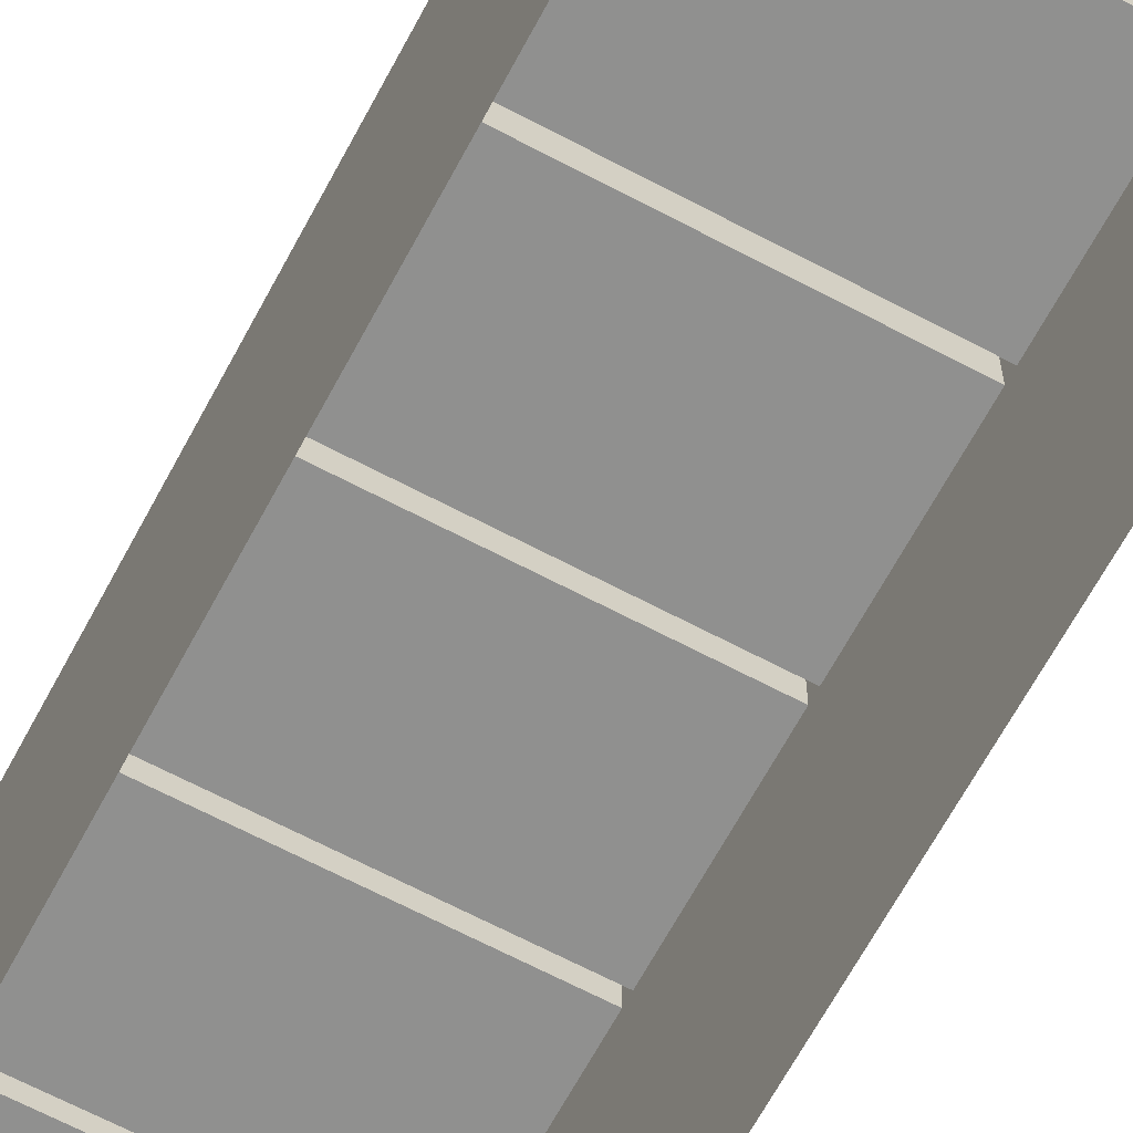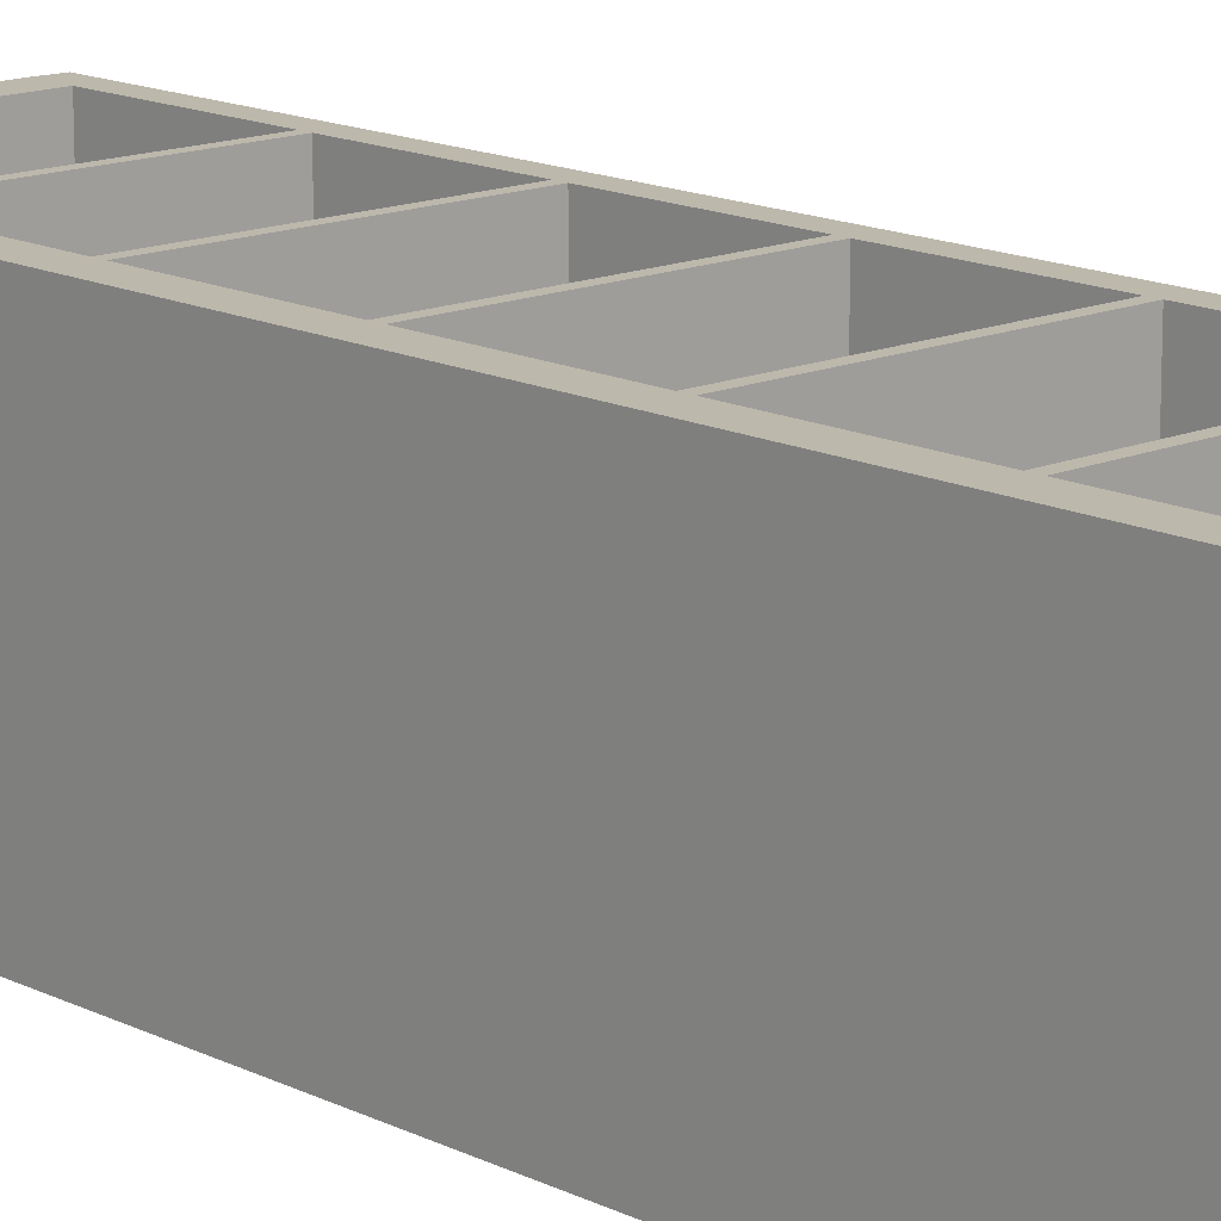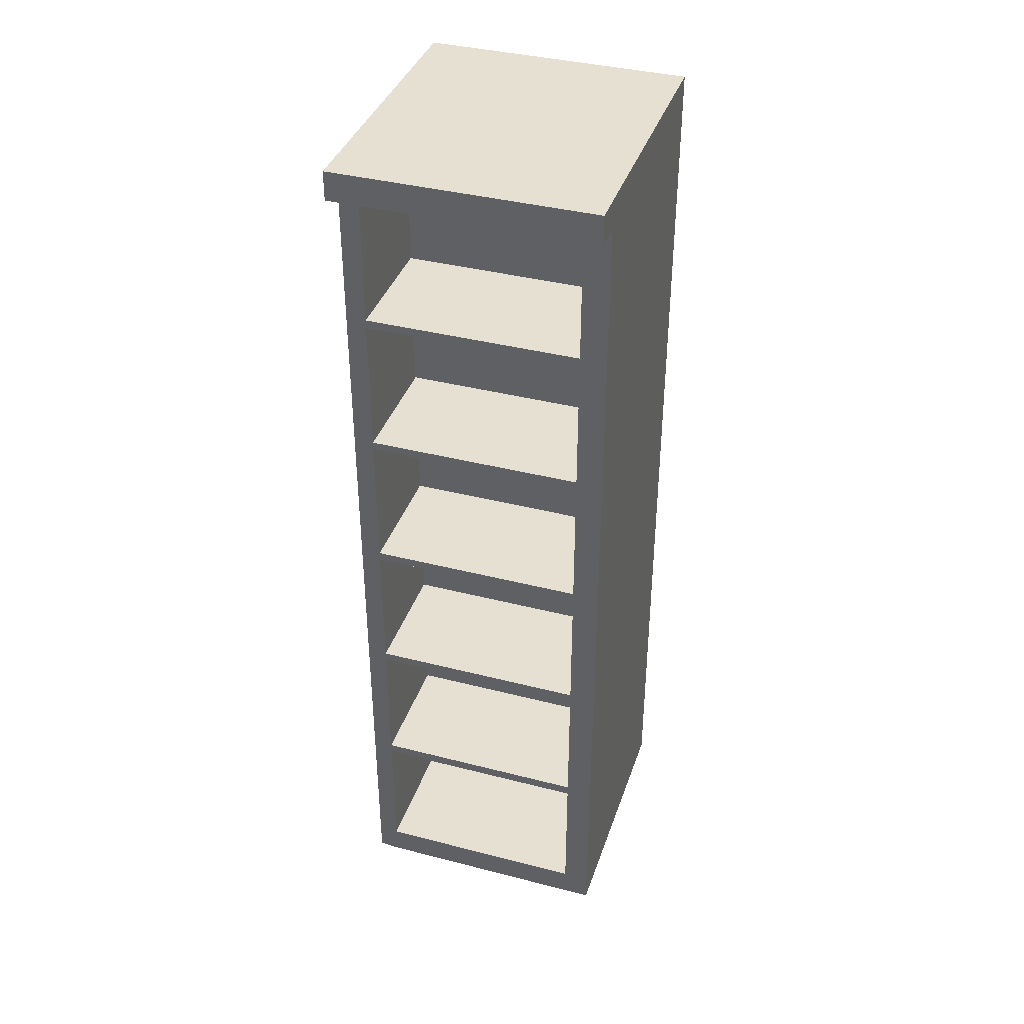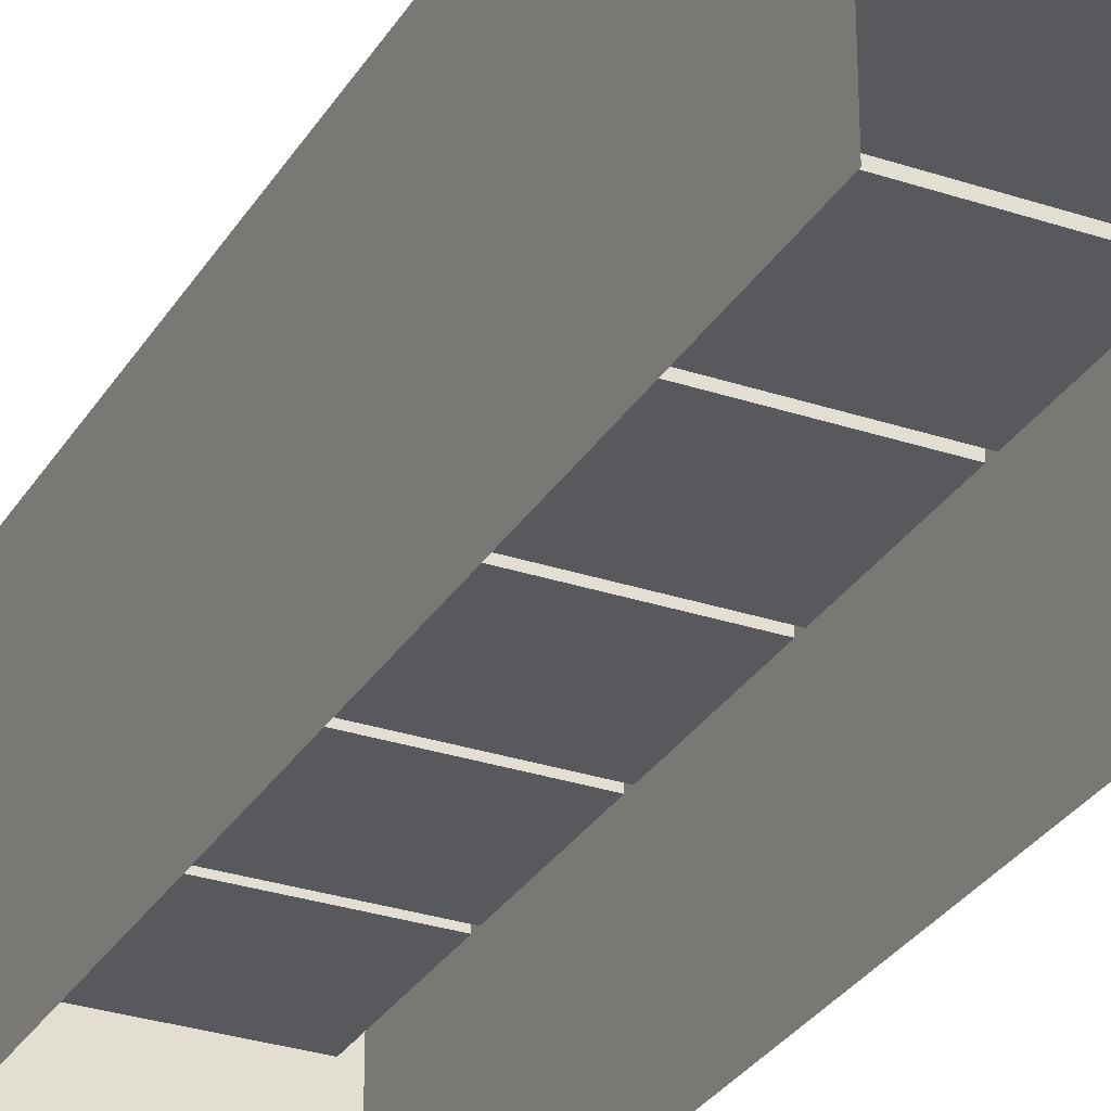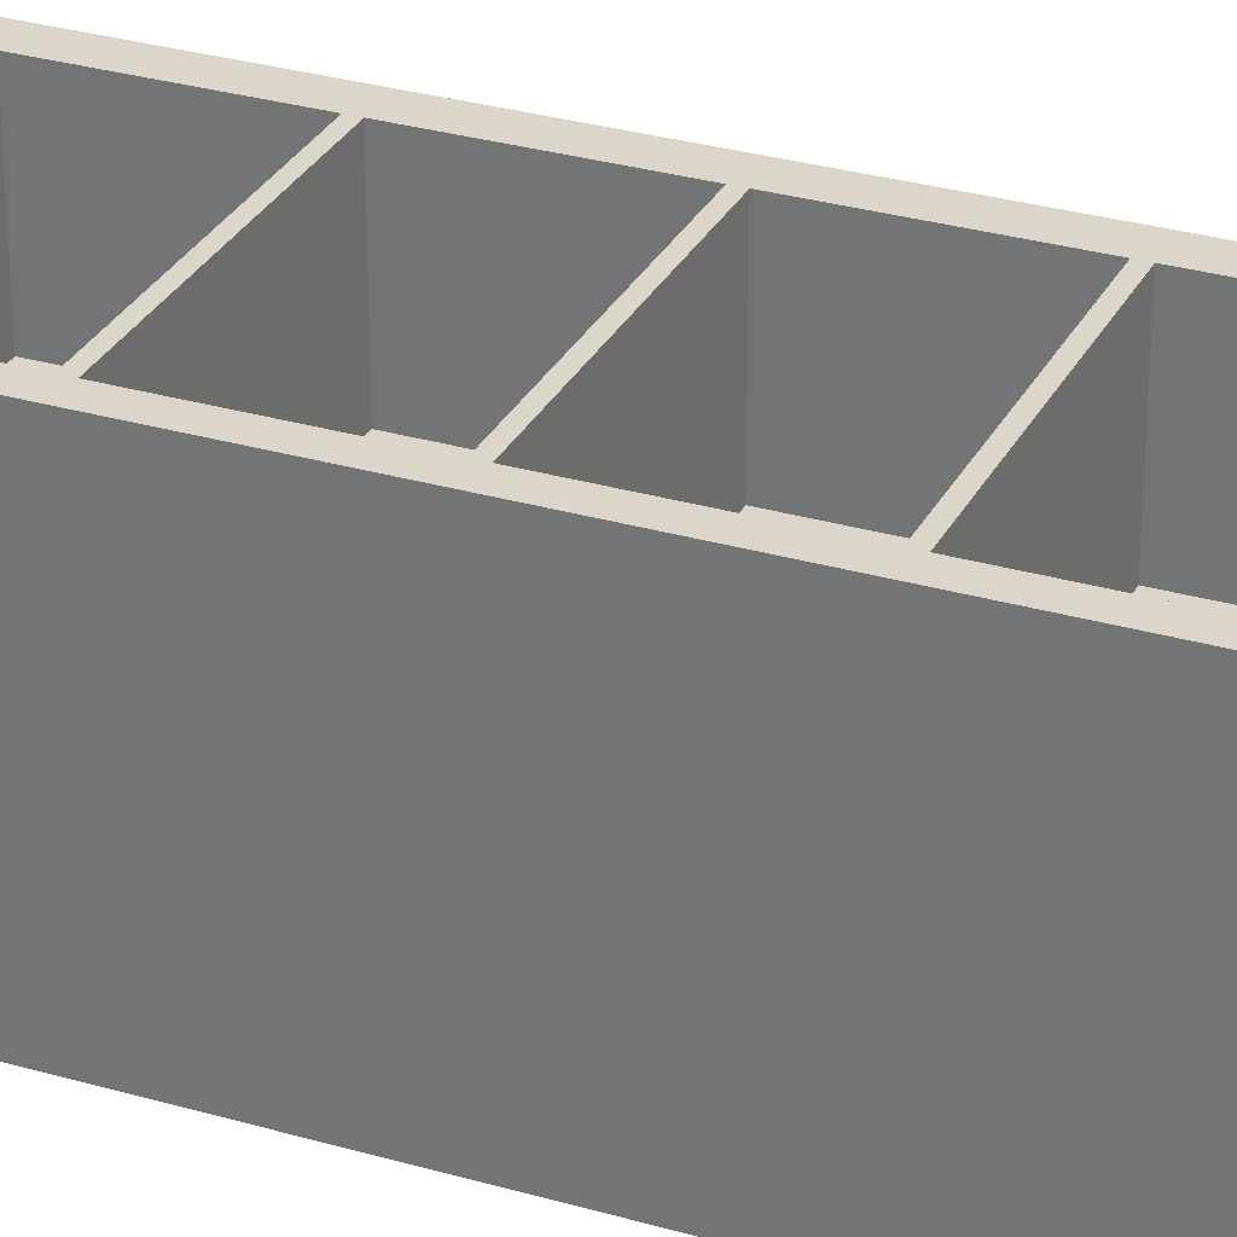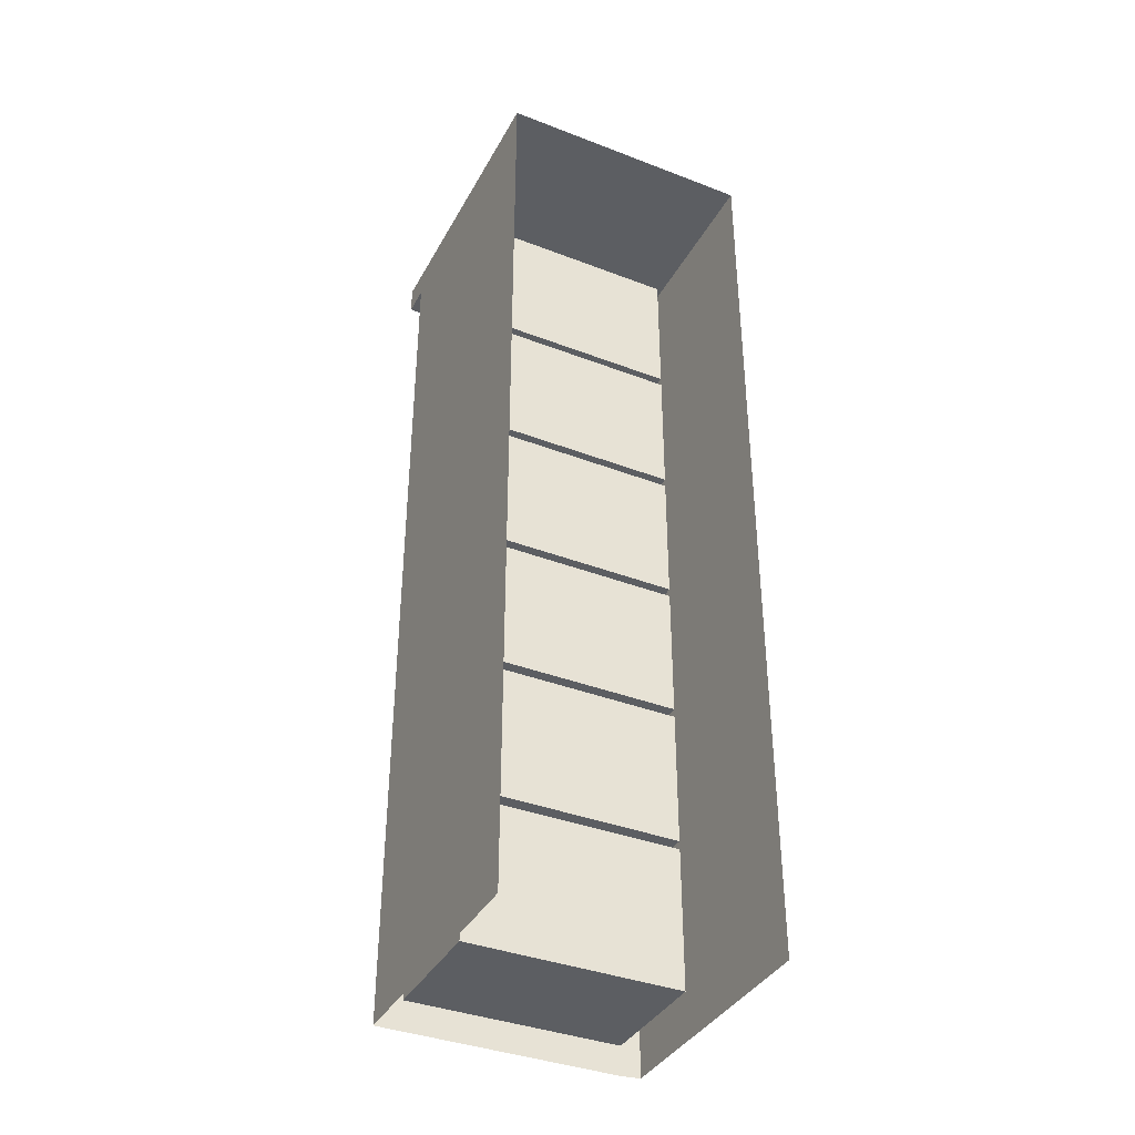
<metadata>
{"format":"obj","ext":"obj","renderer":"f3d","projection":"perspective","resolution":1024,"background":"white","views":[{"elev":-65.6,"azim":-28.1,"up":"+Z"},{"elev":14.7,"azim":137.0,"up":"+Z"},{"elev":38.5,"azim":18.0,"up":"+Y"},{"elev":-29.8,"azim":-26.0,"up":"+Z"},{"elev":29.9,"azim":-66.9,"up":"+Z"},{"elev":-38.1,"azim":154.0,"up":"+Y"}]}
</metadata>
<code>
o B_Bibliotheque03_Cube.041
v 10.32 6.271 11.77
v 10.32 3.529 12.54
v 10.32 6.271 12.54
v 10.32 6.184 12.54
v 10.32 3.616 12.54
v 10.32 6.271 12.62
v 10.32 6.184 12.62
v 9.611 5.743 12.54
v 9.611 5.769 12.54
v 9.611 5.315 12.54
v 9.611 5.341 12.54
v 9.611 4.887 12.54
v 9.611 4.913 12.54
v 9.611 4.459 12.54
v 9.611 4.485 12.54
v 9.611 4.031 12.54
v 9.611 4.057 12.54
v 9.612 6.184 12.62
v 9.611 6.184 12.54
v 9.611 3.616 12.54
v 9.611 3.529 12.54
v 9.611 6.271 11.77
v 9.611 6.271 12.54
v 10.32 4.887 12.54
v 10.32 4.913 12.54
v 10.32 4.459 12.54
v 10.32 4.057 12.54
v 9.553 6.271 11.77
v 9.553 6.271 12.54
v 9.553 3.616 12.54
v 9.553 6.184 12.54
v 9.553 5.773 11.77
v 9.553 4.057 12.54
v 9.553 4.485 12.54
v 9.553 5.769 12.54
v 10.24 6.271 11.77
v 10.24 3.529 12.54
v 10.24 6.184 12.54
v 10.24 5.769 12.54
v 10.24 5.341 12.54
v 10.24 6.184 12.62
v 10.24 6.271 12.54
v 10.24 3.616 12.54
v 10.24 6.271 12.62
v 10.24 4.057 12.54
v 10.24 4.485 12.54
v 10.24 4.913 12.54
v 10.24 4.031 12.54
v 10.24 4.459 12.54
v 10.24 4.887 12.54
v 10.24 5.315 12.54
v 10.24 5.743 12.54
v 9.553 6.271 12.62
v 9.553 6.185 12.62
v 9.611 6.271 12.62
v 9.611 5.315 12.17
v 9.611 4.913 12.17
v 10.24 6.184 12.17
v 9.611 6.184 12.17
v 9.611 4.031 12.17
v 9.611 3.616 12.17
v 10.24 5.769 12.17
v 9.611 5.769 12.17
v 10.24 5.341 12.17
v 9.611 5.341 12.17
v 9.611 5.743 12.17
v 9.611 4.887 12.17
v 9.611 4.485 12.17
v 9.611 4.459 12.17
v 9.611 4.057 12.17
v 10.24 3.616 12.17
v 10.24 4.057 12.17
v 10.24 4.485 12.17
v 10.24 4.913 12.17
v 10.24 4.031 12.17
v 10.24 4.459 12.17
v 10.24 4.887 12.17
v 10.24 5.315 12.17
v 10.24 5.743 12.17
v 10.32 5.77 11.77
v 10.32 5.77 12.54
v 9.553 5.746 12.54
v 9.553 5.746 11.77
v 10.32 5.743 11.77
v 10.32 5.743 12.54
v 9.553 5.342 12.54
v 9.553 5.342 11.77
v 10.32 5.339 11.77
v 10.32 5.339 12.54
v 9.553 5.318 12.54
v 9.553 5.318 11.77
v 10.32 5.315 11.77
v 10.32 5.315 12.54
v 9.553 4.919 12.54
v 9.553 4.919 11.77
v 10.32 4.916 11.77
v 9.553 4.892 12.54
v 9.553 4.892 11.77
v 10.32 4.889 11.77
v 9.553 4.49 11.77
v 10.32 4.487 11.77
v 10.32 4.487 12.54
v 9.553 4.462 12.54
v 9.553 4.462 11.77
v 10.32 4.459 11.77
v 9.553 4.058 11.77
v 10.32 4.055 11.77
v 9.553 4.033 12.54
v 9.553 4.033 11.77
v 10.32 4.03 11.77
v 10.32 4.03 12.54
v 9.553 3.618 11.77
v 10.32 3.615 11.77
v 9.553 3.534 12.54
v 9.553 3.534 11.77
v 10.32 3.531 11.77
f 38 4 7 41
f 55 53 54 18
f 45 49 76 72
f 39 9 8 52
f 40 11 10 51
f 47 13 12 50
f 46 15 14 49
f 45 17 16 48
f 49 14 69 76
f 20 43 71 61
f 29 28 32 35
f 41 44 55 18
f 37 43 20 21
f 36 22 23 42
f 42 23 55 44
f 48 16 60 75
f 16 20 61 60
f 39 38 58 62
f 10 13 57 56
f 31 54 53 29
f 22 28 29 23
f 21 20 30 114
f 9 19 31 35
f 17 14 103 33
f 13 10 90 94
f 11 8 82 86
f 15 12 97 34
f 17 33 108 16
f 15 34 103 14
f 13 94 97 12
f 11 86 90 10
f 9 35 82 8
f 20 16 108 30
f 3 42 44 6
f 1 36 42 3
f 2 5 43 37
f 81 4 38 39
f 7 6 44 41
f 27 26 49 45
f 25 93 51 47
f 89 85 52 40
f 102 24 50 46
f 27 45 48 111
f 102 46 49 26
f 25 47 50 24
f 89 40 51 93
f 81 39 52 85
f 5 111 48 43
f 19 38 41 18
f 23 29 53 55
f 31 19 18 54
f 71 75 60 61
f 73 77 67 68
f 64 79 66 65
f 74 78 56 57
f 72 76 69 70
f 62 58 59 63
f 50 12 67 77
f 43 48 75 71
f 47 51 78 74
f 17 45 72 70
f 51 10 56 78
f 40 52 79 64
f 15 46 73 68
f 52 8 66 79
f 8 11 65 66
f 46 50 77 73
f 13 47 74 57
f 9 39 62 63
f 38 19 59 58
f 11 40 64 65
f 12 15 68 67
f 14 17 70 69
f 19 9 63 59
f 6 7 4 3
f 1 3 81 80
f 80 81 85 84
f 35 32 83 82
f 84 85 89 88
f 82 83 87 86
f 88 89 93 92
f 86 87 91 90
f 92 93 25 96
f 90 91 95 94
f 96 25 24 99
f 94 95 98 97
f 99 24 102 101
f 97 98 100 34
f 101 102 26 105
f 34 100 104 103
f 105 26 27 107
f 103 104 106 33
f 107 27 111 110
f 33 106 109 108
f 110 111 5 113
f 108 109 112 30
f 113 5 2 116
f 30 112 115 114

</code>
